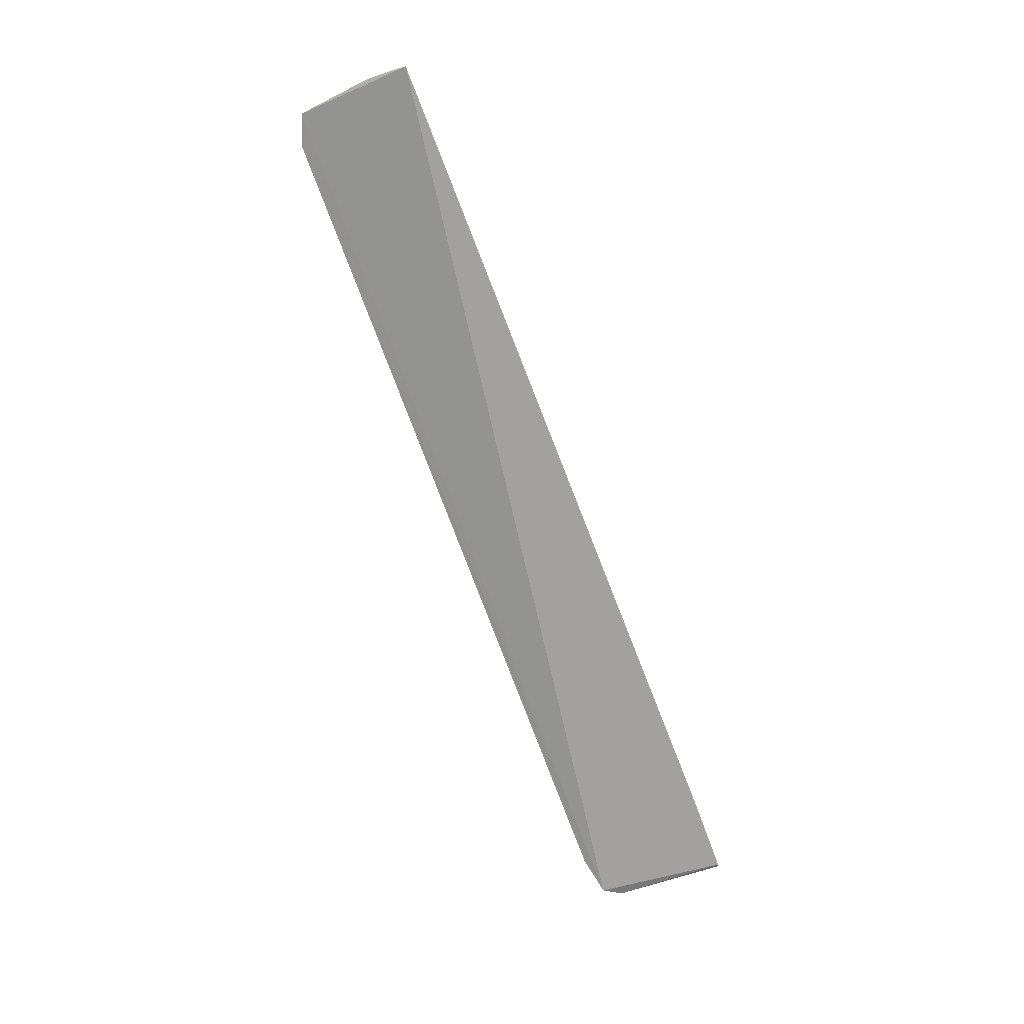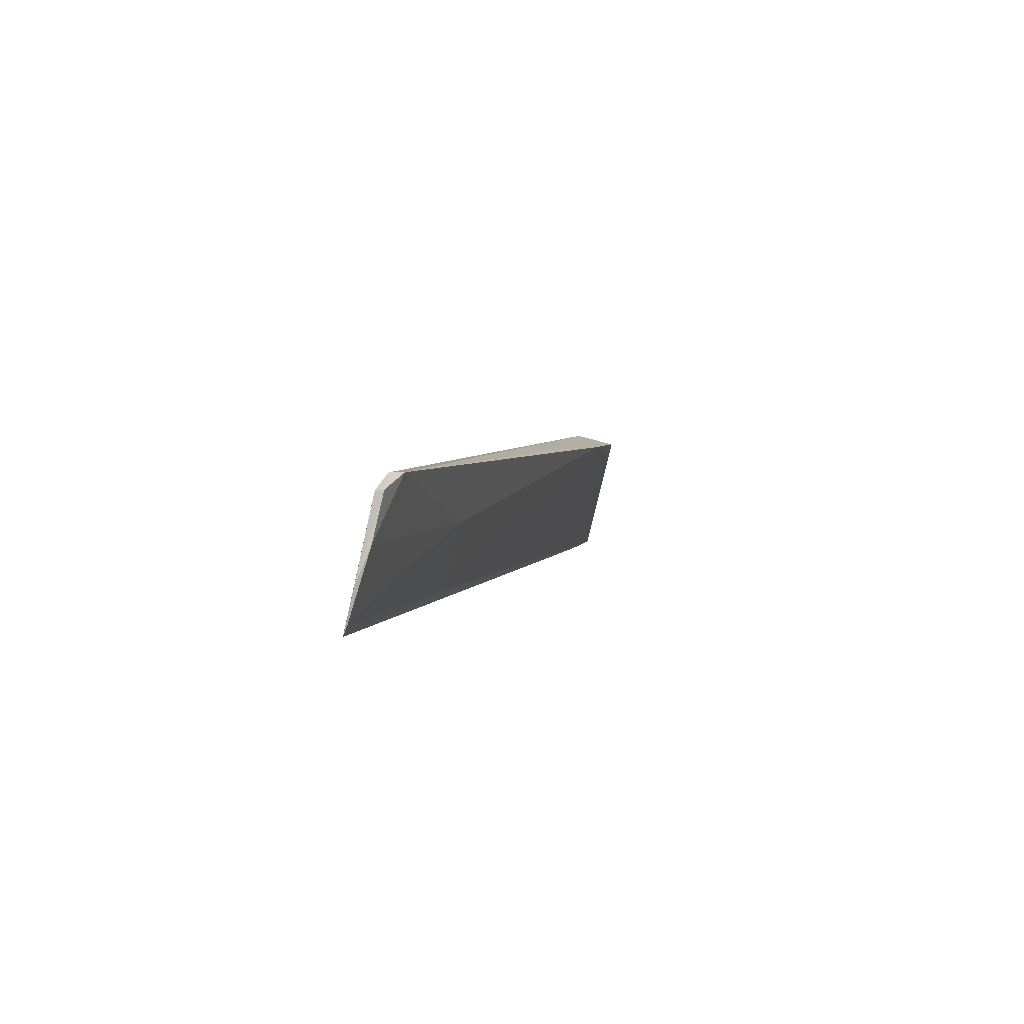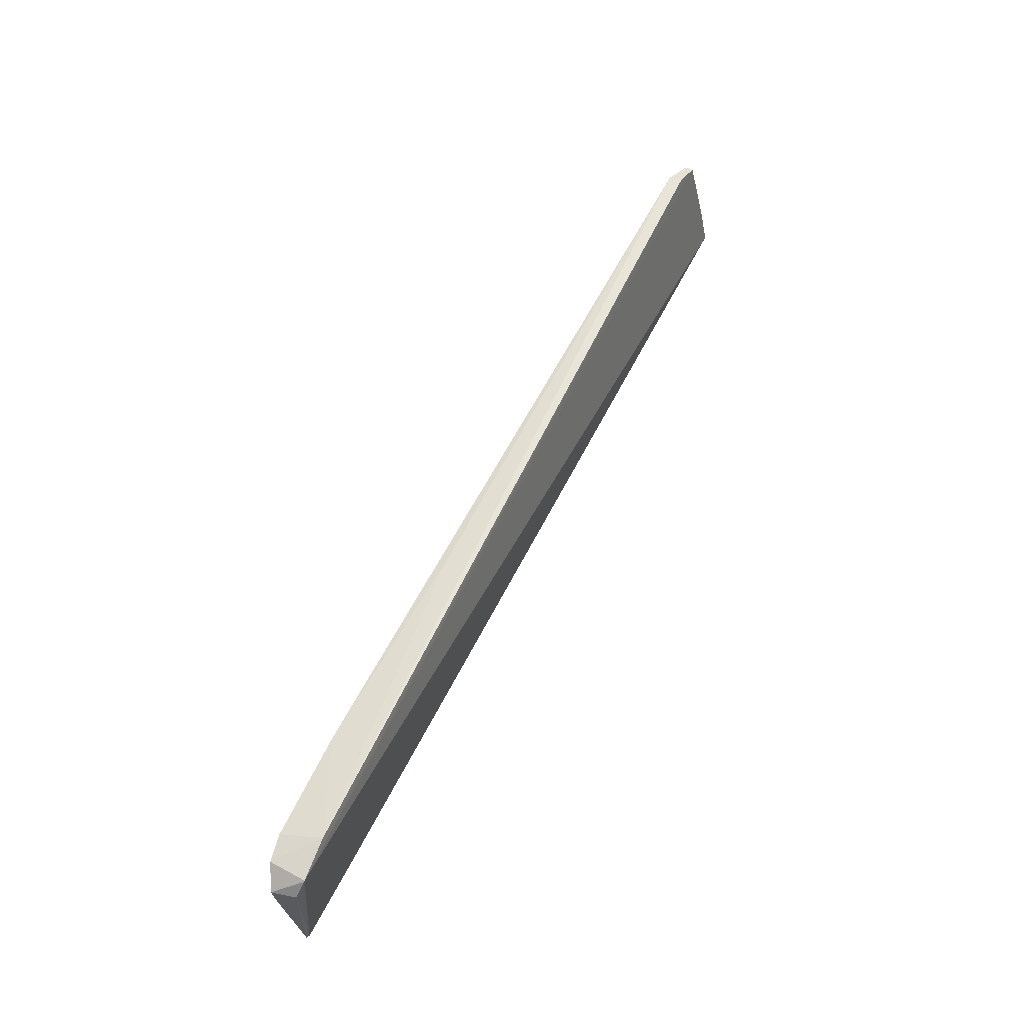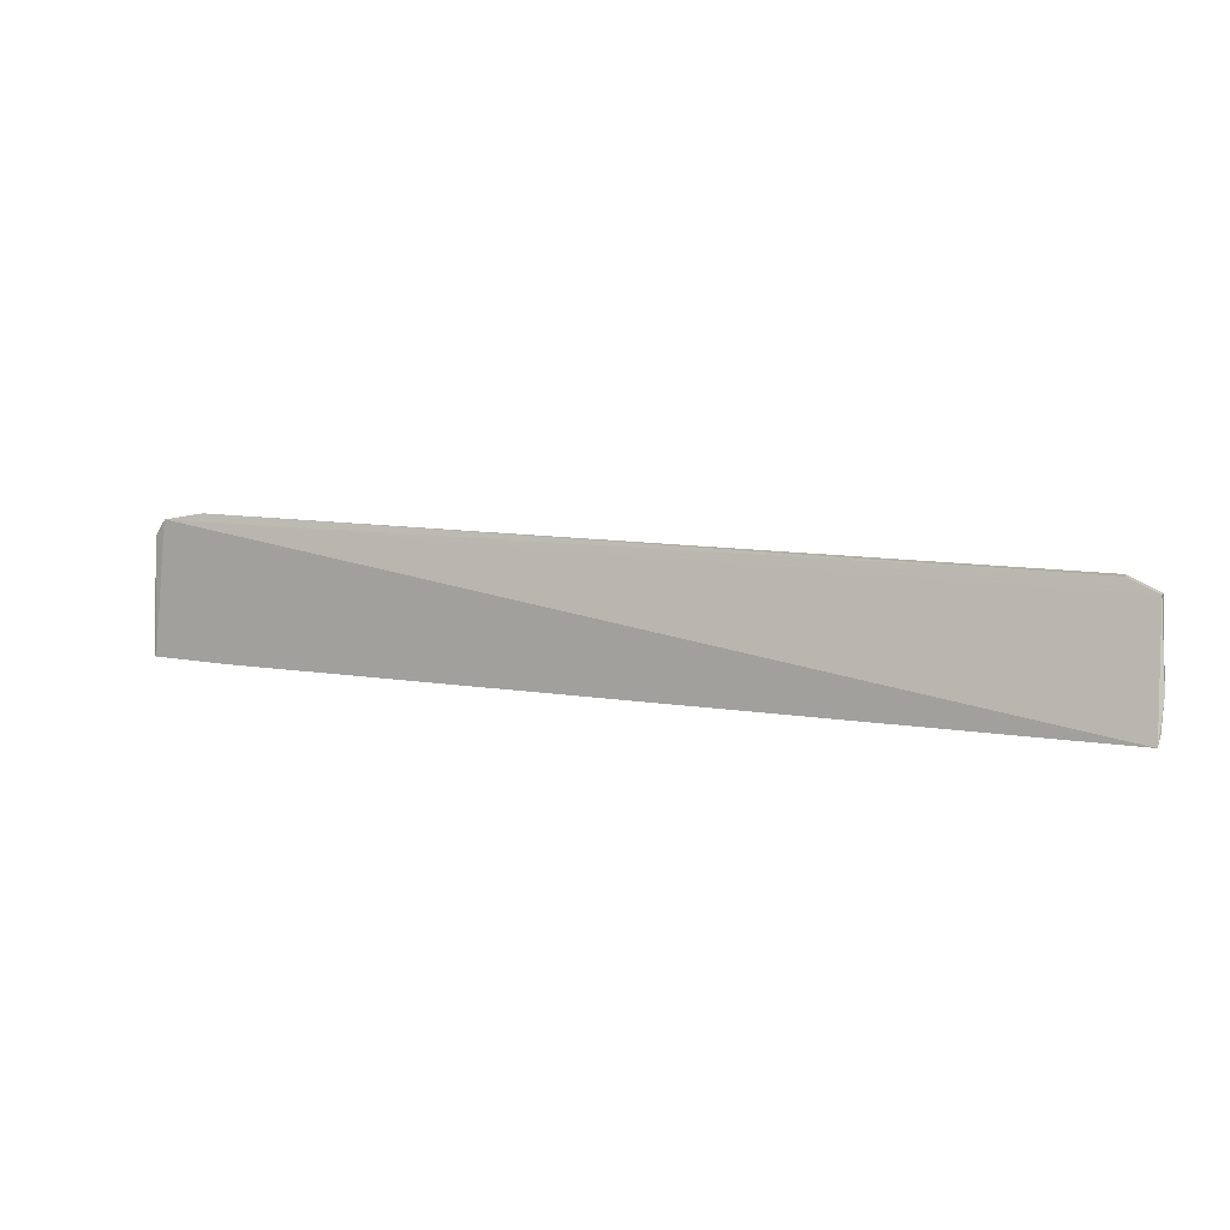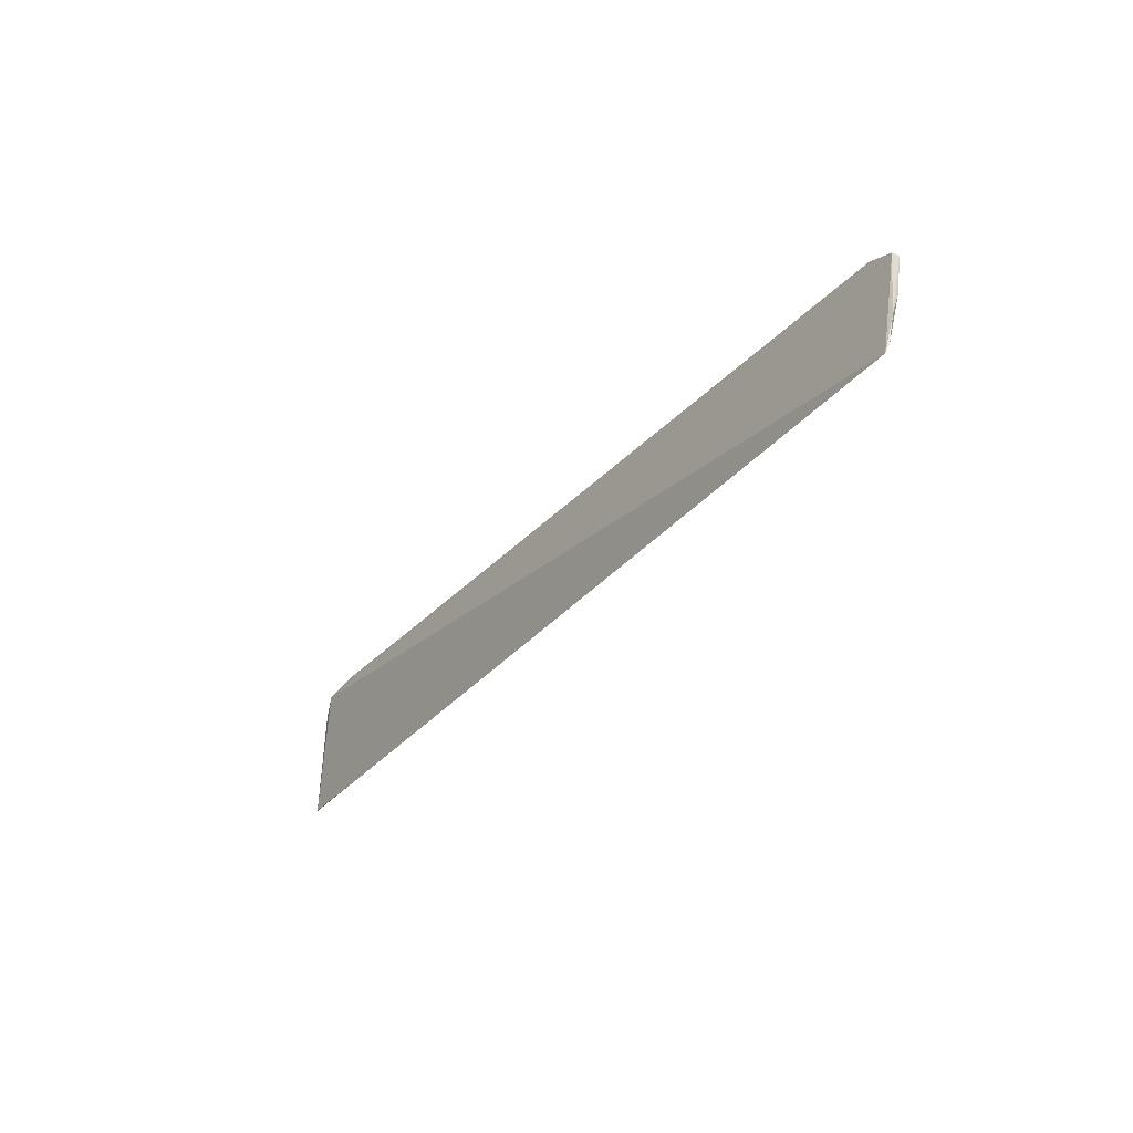
<metadata>
{"format":"obj","ext":"obj","renderer":"f3d","projection":"perspective","resolution":1024,"background":"white","views":[{"elev":-71.3,"azim":111.1,"up":"+Y"},{"elev":3.7,"azim":105.1,"up":"+Z"},{"elev":61.3,"azim":-62.2,"up":"+Z"},{"elev":9.7,"azim":24.6,"up":"+Z"},{"elev":-32.7,"azim":58.0,"up":"+Z"}]}
</metadata>
<code>
v 0.3392 -0.04445 0.399
v 0.3401 -0.04123 0.4064
v -0.2932 -0.0528 0.4998
v -0.3025 -0.02441 0.4922
v -0.3358 -0.05407 0.4001
v 0.3118 -0.01624 0.4918
v 0.1508 -0.04191 0.4065
v -0.3222 -0.05564 0.4945
v -0.07595 -0.02458 0.4934
v 0.3347 -0.02637 0.4827
v -0.2284 -0.02074 0.4918
v 0.1667 -0.02705 0.4524
v -0.3337 -0.05518 0.3995
v -0.3209 -0.02837 0.4905
v 0.3406 -0.03712 0.4278
v 0.314 -0.0253 0.4917
v -0.3027 -0.02688 0.482
v 0.3374 -0.02754 0.4516
v -0.3316 -0.05361 0.4821
v -0.2754 -0.05426 0.3986
v 0.3345 -0.0208 0.4828
v -0.3229 -0.05557 0.4938
v -0.336 -0.03661 0.4802
v -0.3363 -0.0391 0.468
f 7 2 1
f 7 1 5
f 9 3 6
f 10 8 1
f 11 7 5
f 11 9 6
f 11 4 3
f 11 3 9
f 12 2 7
f 12 11 6
f 12 7 11
f 14 8 3
f 14 3 4
f 15 10 1
f 15 1 2
f 16 6 3
f 16 3 8
f 16 8 10
f 17 11 5
f 17 4 11
f 17 14 4
f 17 5 14
f 18 12 6
f 18 2 12
f 18 15 2
f 19 5 13
f 20 13 5
f 20 5 1
f 20 1 8
f 20 8 13
f 21 16 10
f 21 6 16
f 21 18 6
f 21 10 15
f 21 15 18
f 22 19 13
f 22 13 8
f 23 19 22
f 23 22 8
f 23 8 14
f 24 23 14
f 24 14 5
f 24 5 19
f 24 19 23

</code>
